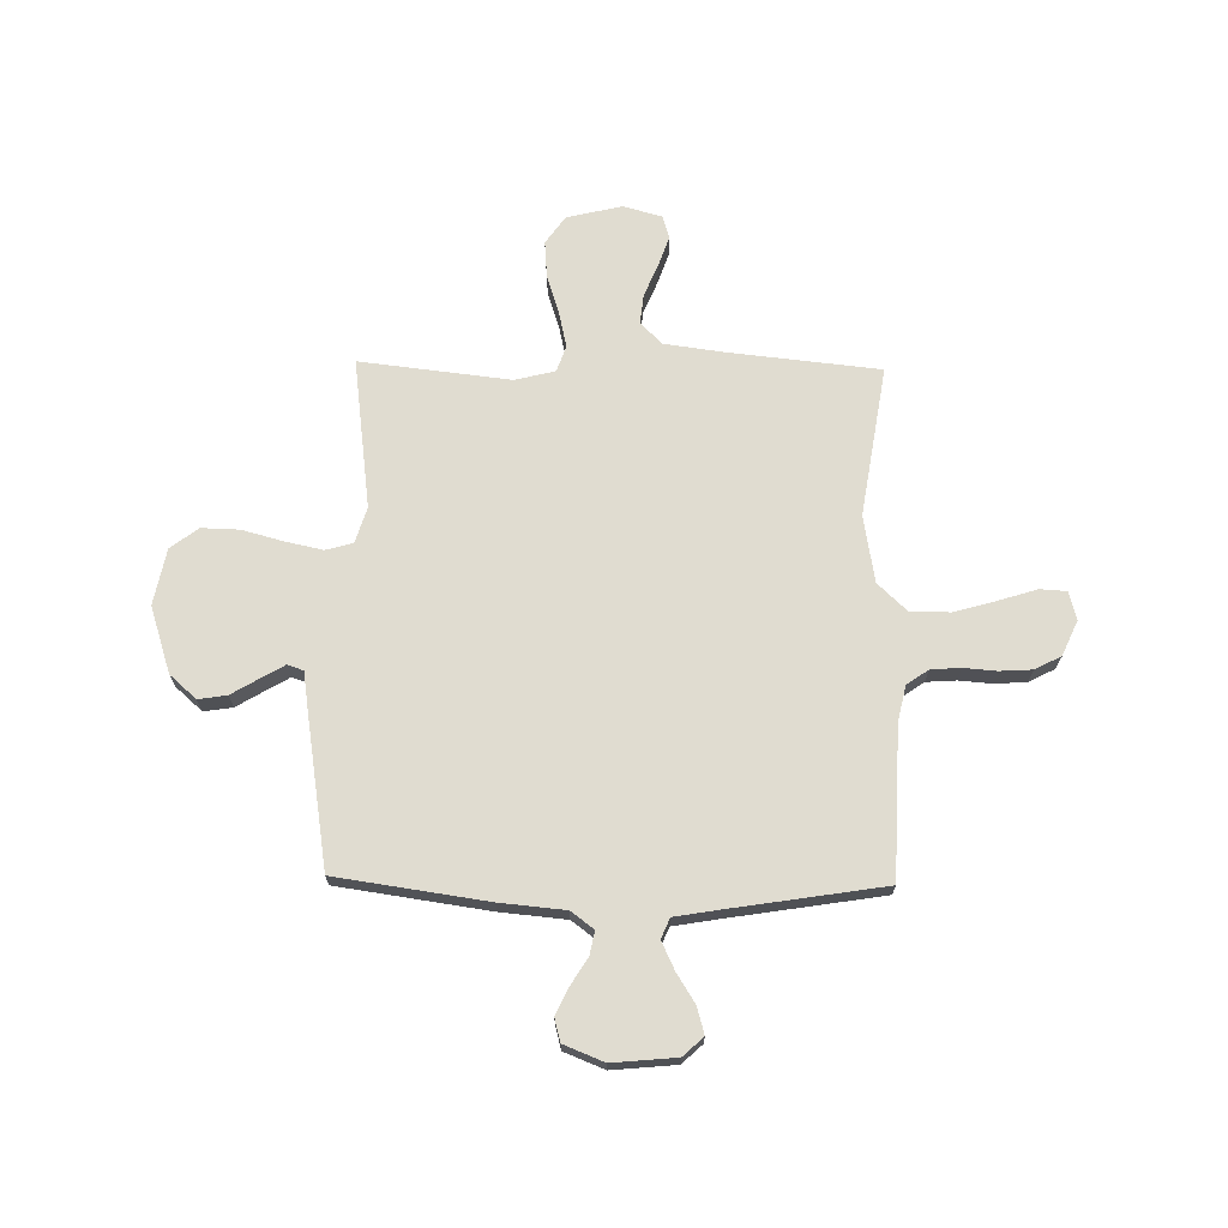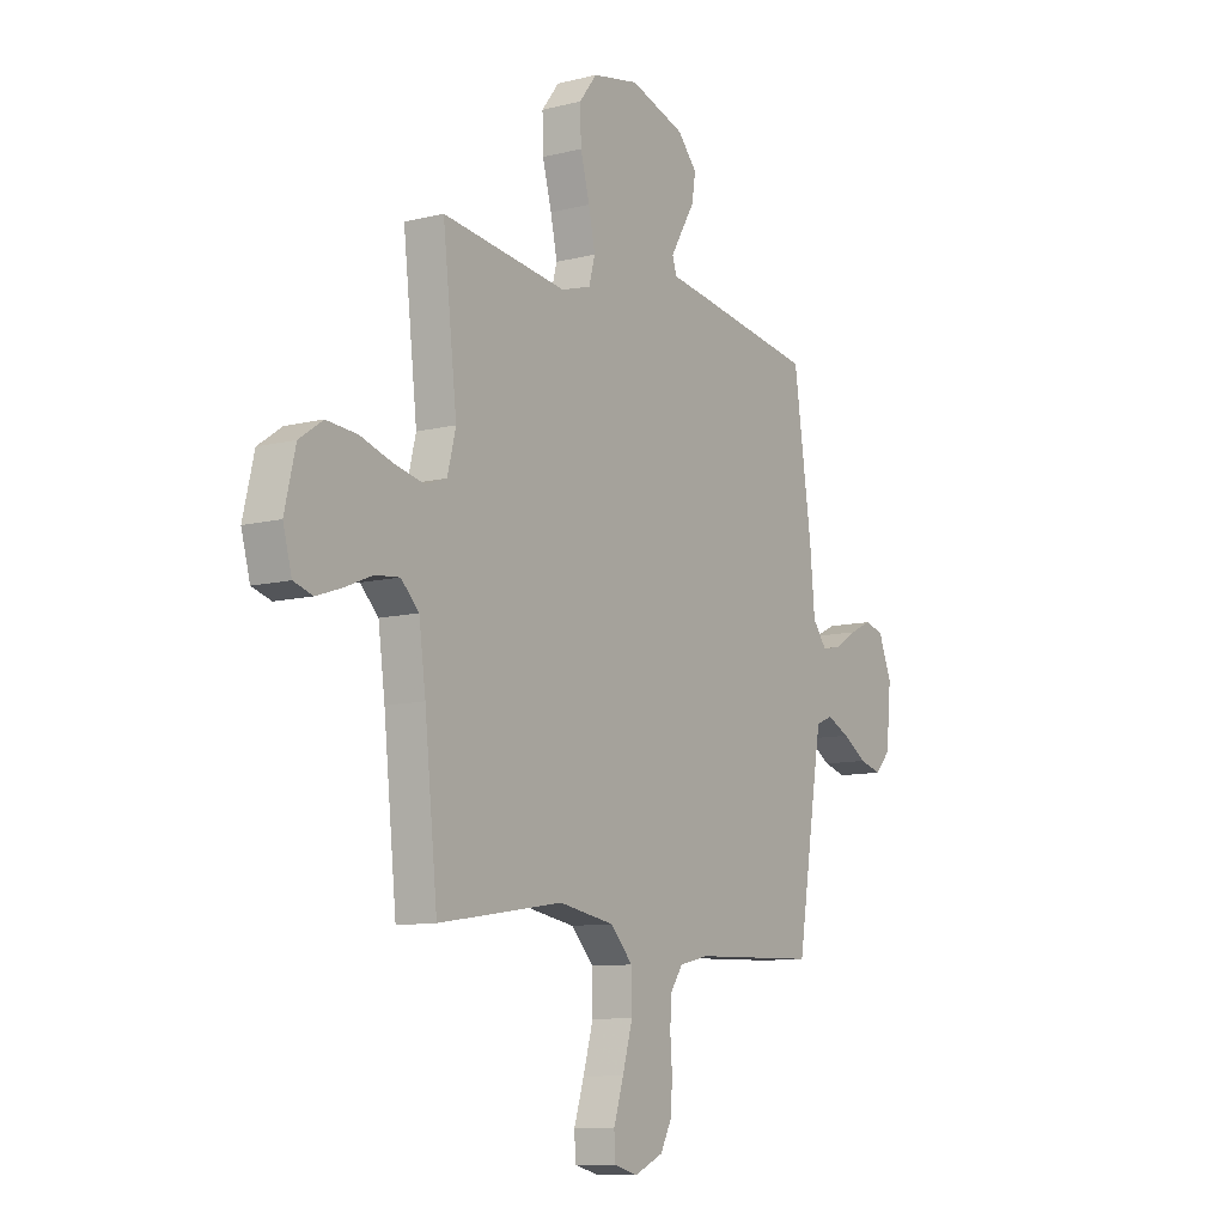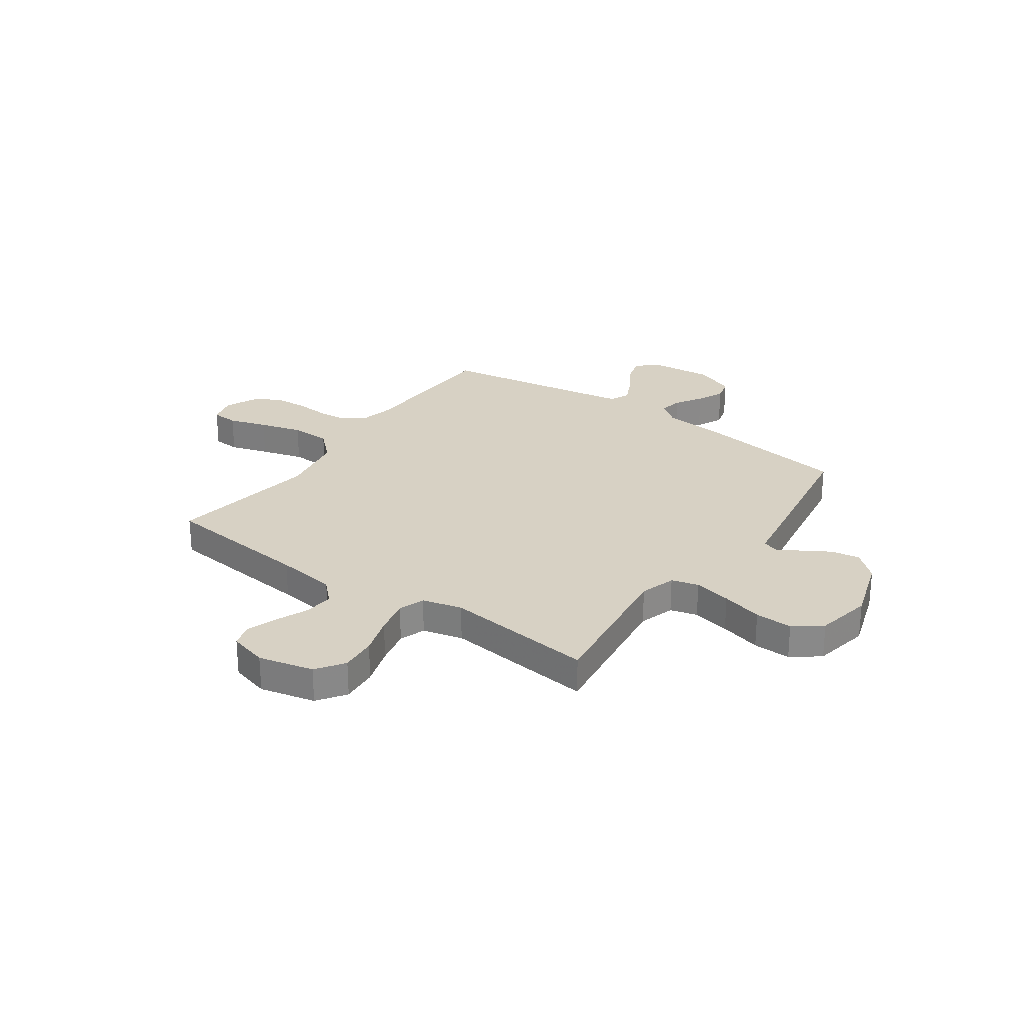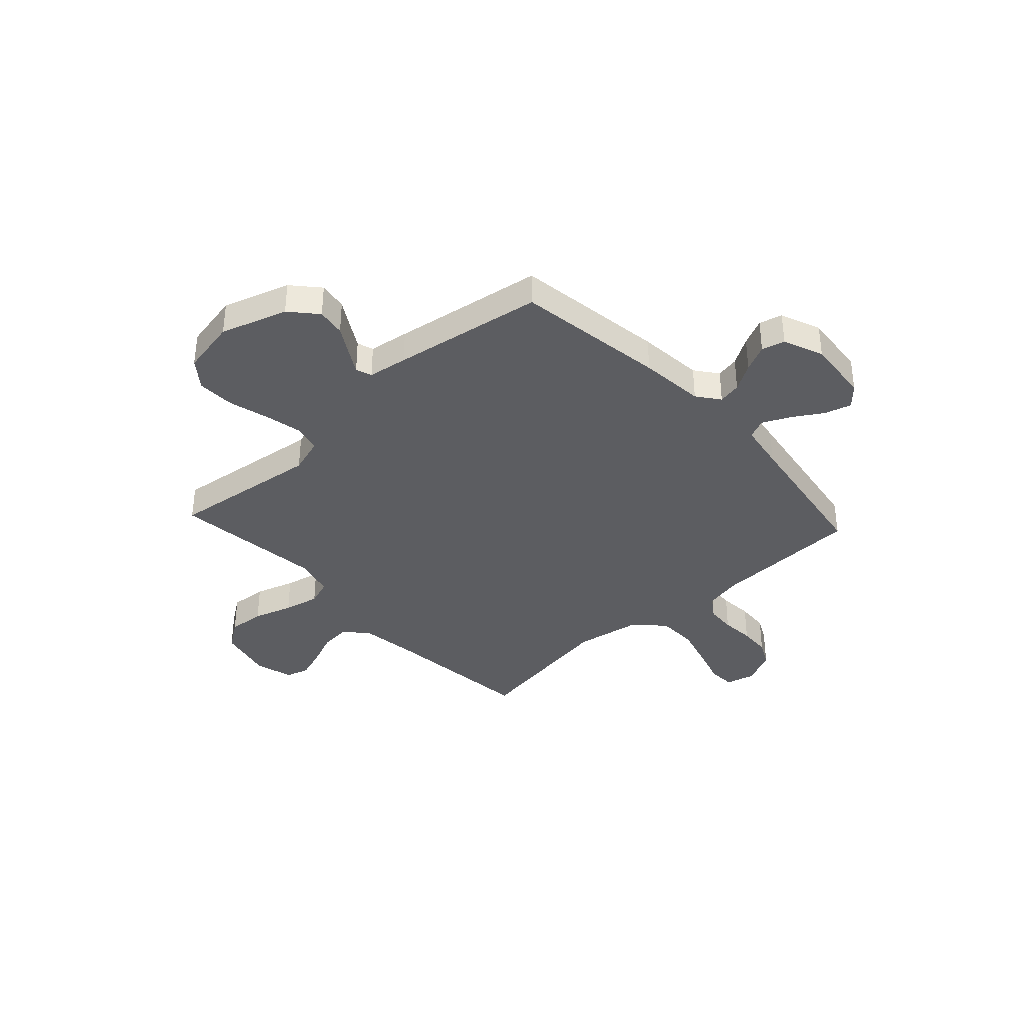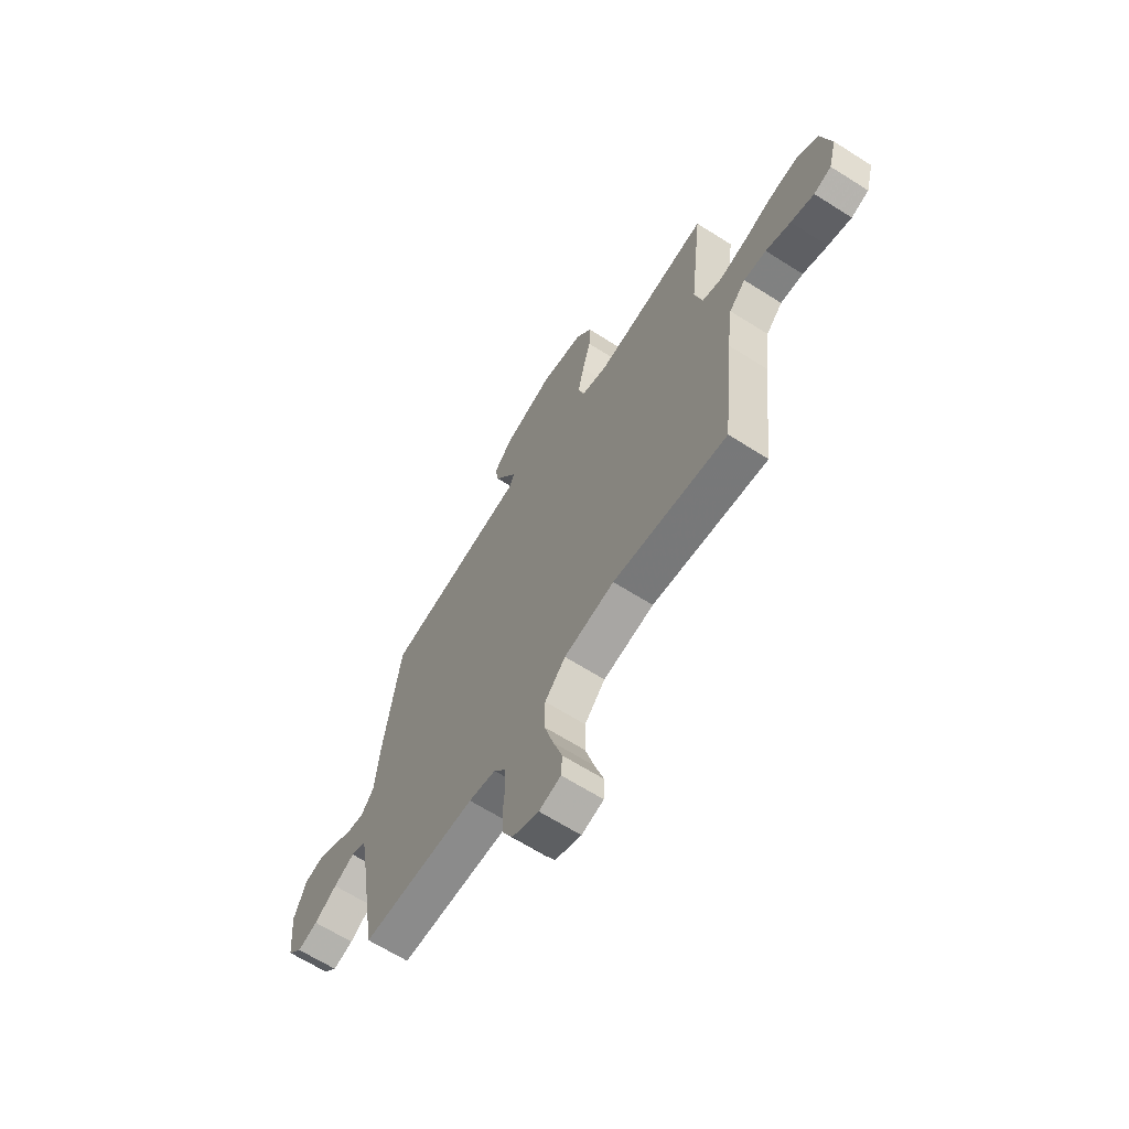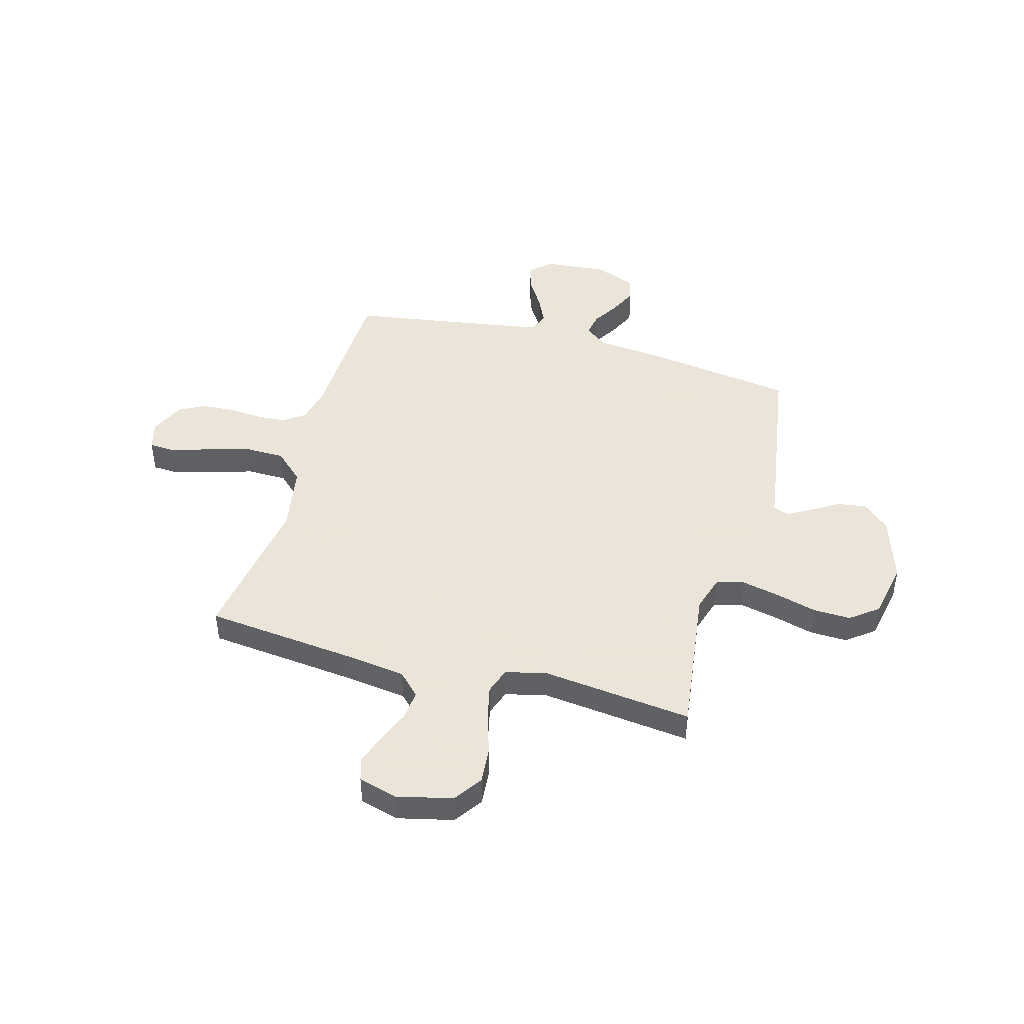
<metadata>
{"format":"obj","ext":"obj","renderer":"f3d","projection":"perspective","resolution":1024,"background":"white","views":[{"elev":69.5,"azim":91.0,"up":"+Y"},{"elev":-9.9,"azim":-56.8,"up":"+Z"},{"elev":27.1,"azim":-54.8,"up":"+Y"},{"elev":-37.2,"azim":42.7,"up":"+Y"},{"elev":-65.6,"azim":-122.5,"up":"+Z"},{"elev":45.5,"azim":-74.5,"up":"+Y"}]}
</metadata>
<code>
v 0.5 0.07 -0.5
v 0.2 0.07 -0.51
v 0.129 0.07 -0.526
v 0.099 0.07 -0.569
v 0.095 0.07 -0.628
v 0.1 0.07 -0.694
v 0.096 0.07 -0.758
v 0.069 0.07 -0.81
v 0 0.07 -0.841
v -0.057 0.07 -0.826
v -0.06 0.07 -0.773
v -0.036 0.07 -0.697
v -0.012 0.07 -0.612
v -0.013 0.07 -0.533
v -0.067 0.07 -0.476
v -0.2 0.07 -0.453
v -0.5 0.07 -0.5
v -0.531 0.07 -0.2
v -0.547 0.07 -0.08
v -0.59 0.07 -0.037
v -0.649 0.07 -0.043
v -0.714 0.07 -0.07
v -0.775 0.07 -0.091
v -0.821 0.07 -0.077
v -0.842 0.07 0
v -0.816 0.07 0.11
v -0.76 0.07 0.149
v -0.687 0.07 0.143
v -0.609 0.07 0.118
v -0.538 0.07 0.102
v -0.486 0.07 0.12
v -0.466 0.07 0.2
v -0.5 0.07 0.5
v -0.2 0.07 0.461
v -0.129 0.07 0.483
v -0.114 0.07 0.537
v -0.13 0.07 0.612
v -0.152 0.07 0.694
v -0.154 0.07 0.769
v -0.112 0.07 0.824
v 0 0.07 0.846
v 0.132 0.07 0.803
v 0.179 0.07 0.75
v 0.17 0.07 0.693
v 0.137 0.07 0.638
v 0.11 0.07 0.592
v 0.121 0.07 0.56
v 0.2 0.07 0.548
v 0.5 0.07 0.5
v 0.543 0.07 0.2
v 0.555 0.07 0.07
v 0.589 0.07 0.025
v 0.635 0.07 0.034
v 0.689 0.07 0.067
v 0.742 0.07 0.092
v 0.788 0.07 0.08
v 0.82 0.07 0
v 0.808 0.07 -0.127
v 0.771 0.07 -0.167
v 0.718 0.07 -0.152
v 0.659 0.07 -0.115
v 0.604 0.07 -0.089
v 0.564 0.07 -0.106
v 0.548 0.07 -0.2
v 0.5 0 -0.5
v 0.2 0 -0.51
v 0.129 0 -0.526
v 0.099 0 -0.569
v 0.095 0 -0.628
v 0.1 0 -0.694
v 0.096 0 -0.758
v 0.069 0 -0.81
v 0 0 -0.841
v -0.057 0 -0.826
v -0.06 0 -0.773
v -0.036 0 -0.697
v -0.012 0 -0.612
v -0.013 0 -0.533
v -0.067 0 -0.476
v -0.2 0 -0.453
v -0.5 0 -0.5
v -0.531 0 -0.2
v -0.547 0 -0.08
v -0.59 0 -0.037
v -0.649 0 -0.043
v -0.714 0 -0.07
v -0.775 0 -0.091
v -0.821 0 -0.077
v -0.842 0 0
v -0.816 0 0.11
v -0.76 0 0.149
v -0.687 0 0.143
v -0.609 0 0.118
v -0.538 0 0.102
v -0.486 0 0.12
v -0.466 0 0.2
v -0.5 0 0.5
v -0.2 0 0.461
v -0.129 0 0.483
v -0.114 0 0.537
v -0.13 0 0.612
v -0.152 0 0.694
v -0.154 0 0.769
v -0.112 0 0.824
v 0 0 0.846
v 0.132 0 0.803
v 0.179 0 0.75
v 0.17 0 0.693
v 0.137 0 0.638
v 0.11 0 0.592
v 0.121 0 0.56
v 0.2 0 0.548
v 0.5 0 0.5
v 0.543 0 0.2
v 0.555 0 0.07
v 0.589 0 0.025
v 0.635 0 0.034
v 0.689 0 0.067
v 0.742 0 0.092
v 0.788 0 0.08
v 0.82 0 0
v 0.808 0 -0.127
v 0.771 0 -0.167
v 0.718 0 -0.152
v 0.659 0 -0.115
v 0.604 0 -0.089
v 0.564 0 -0.106
v 0.548 0 -0.2
f 58 59 60 61
f 58 61 62
f 57 58 62
f 56 57 62
f 53 54 55 56
f 53 56 62 63
f 48 49 50 51
f 47 48 51
f 47 51 52
f 42 43 44 45
f 42 45 46
f 41 42 46
f 40 41 46 47
f 37 38 39 40
f 36 37 40 47
f 32 33 34
f 31 32 34 35
f 26 27 28 29
f 26 29 30
f 25 26 30
f 24 25 30
f 21 22 23 24
f 21 24 30 31
f 16 17 18
f 15 16 18 19
f 9 10 11 12
f 9 12 13
f 8 9 13 14
f 5 6 7 8
f 4 5 8 14
f 64 1 2
f 63 64 2 3
f 52 53 63 3
f 35 36 47 52
f 31 35 52 3
f 20 21 31
f 15 19 20 31
f 14 15 31
f 3 4 14 31
f 125 124 123 122
f 126 125 122
f 126 122 121
f 126 121 120
f 120 119 118 117
f 127 126 120 117
f 115 114 113 112
f 115 112 111
f 116 115 111
f 109 108 107 106
f 110 109 106
f 110 106 105
f 111 110 105 104
f 104 103 102 101
f 111 104 101 100
f 98 97 96
f 99 98 96 95
f 93 92 91 90
f 94 93 90
f 94 90 89
f 94 89 88
f 88 87 86 85
f 95 94 88 85
f 82 81 80
f 83 82 80 79
f 76 75 74 73
f 77 76 73
f 78 77 73 72
f 72 71 70 69
f 78 72 69 68
f 66 65 128
f 67 66 128 127
f 67 127 117 116
f 116 111 100 99
f 67 116 99 95
f 95 85 84
f 95 84 83 79
f 95 79 78
f 95 78 68 67
f 1 65 66 2
f 2 66 67 3
f 3 67 68 4
f 4 68 69 5
f 5 69 70 6
f 6 70 71 7
f 7 71 72 8
f 8 72 73 9
f 9 73 74 10
f 10 74 75 11
f 11 75 76 12
f 12 76 77 13
f 13 77 78 14
f 14 78 79 15
f 15 79 80 16
f 16 80 81 17
f 17 81 82 18
f 18 82 83 19
f 19 83 84 20
f 20 84 85 21
f 21 85 86 22
f 22 86 87 23
f 23 87 88 24
f 24 88 89 25
f 25 89 90 26
f 26 90 91 27
f 27 91 92 28
f 28 92 93 29
f 29 93 94 30
f 30 94 95 31
f 31 95 96 32
f 32 96 97 33
f 33 97 98 34
f 34 98 99 35
f 35 99 100 36
f 36 100 101 37
f 37 101 102 38
f 38 102 103 39
f 39 103 104 40
f 40 104 105 41
f 41 105 106 42
f 42 106 107 43
f 43 107 108 44
f 44 108 109 45
f 45 109 110 46
f 46 110 111 47
f 47 111 112 48
f 48 112 113 49
f 49 113 114 50
f 50 114 115 51
f 51 115 116 52
f 52 116 117 53
f 53 117 118 54
f 54 118 119 55
f 55 119 120 56
f 56 120 121 57
f 57 121 122 58
f 58 122 123 59
f 59 123 124 60
f 60 124 125 61
f 61 125 126 62
f 62 126 127 63
f 63 127 128 64
f 64 128 65 1

</code>
